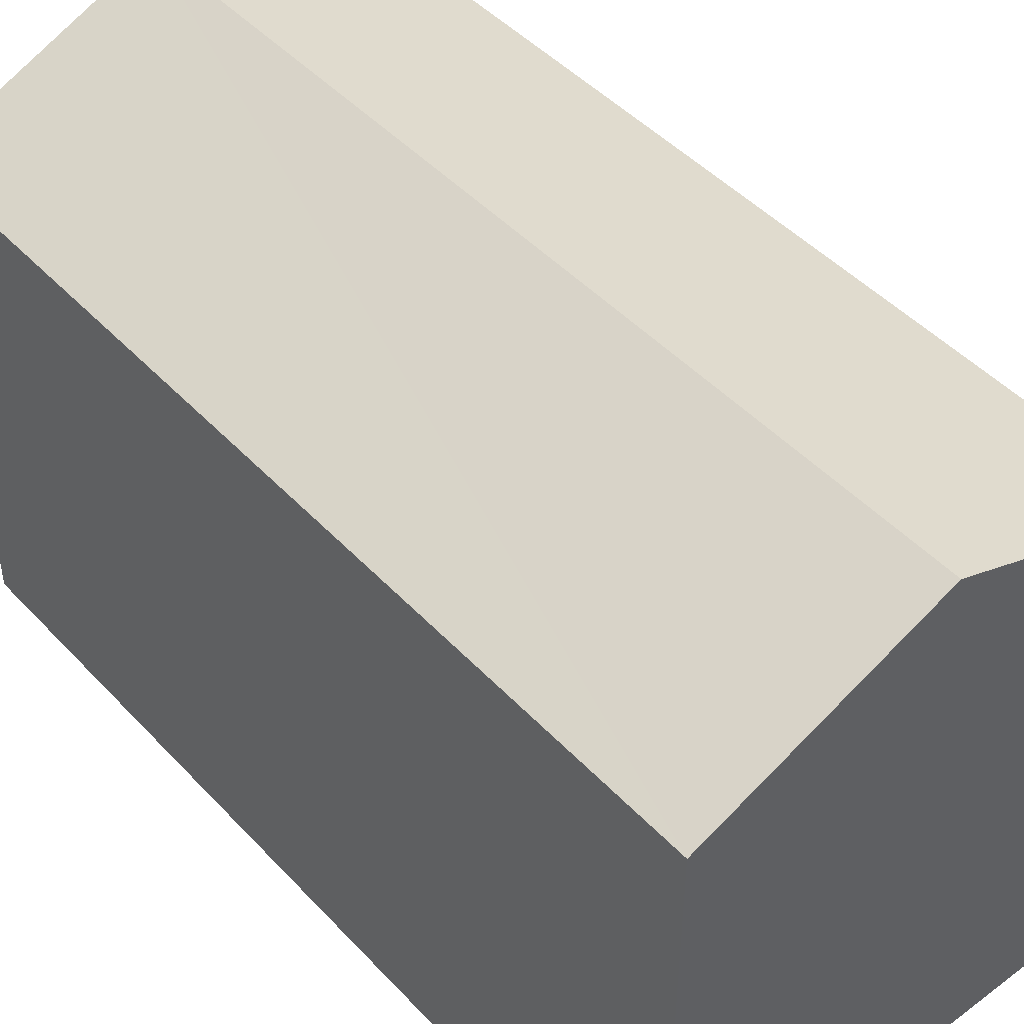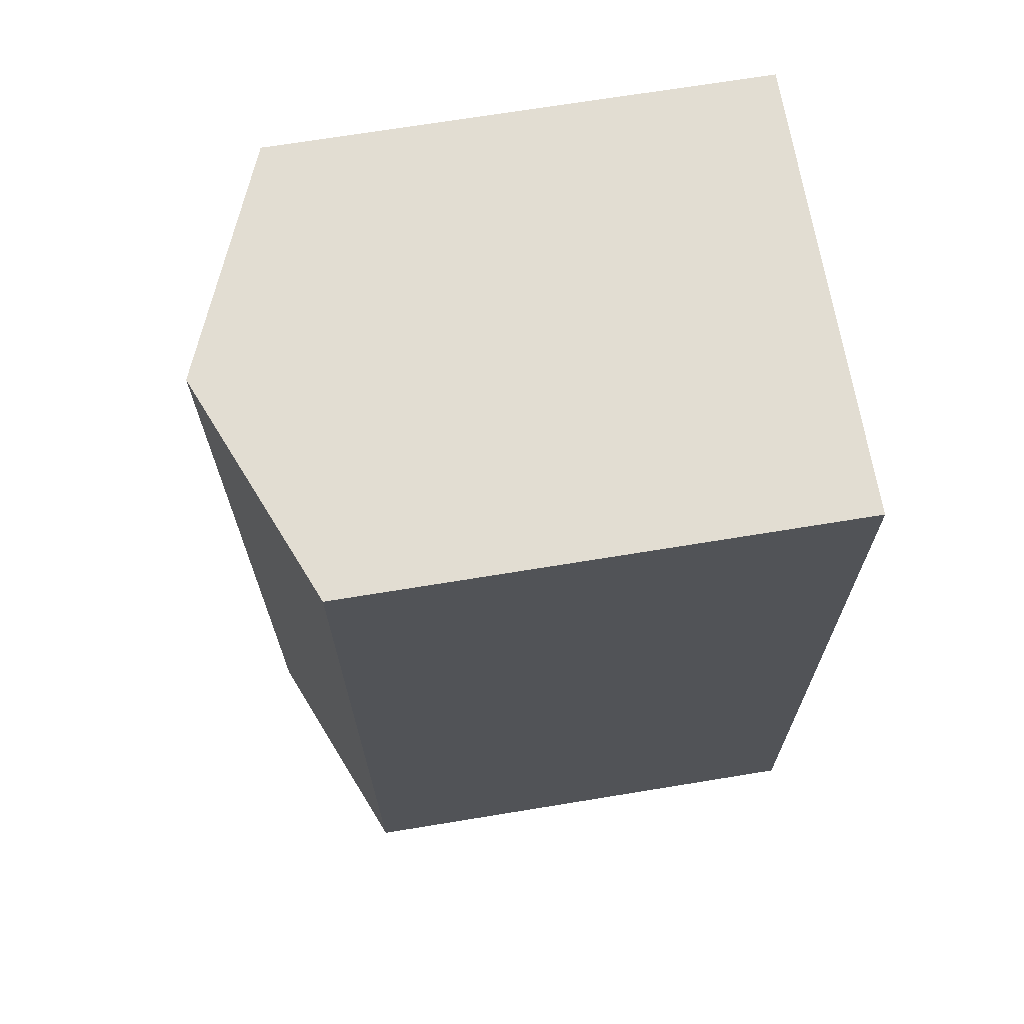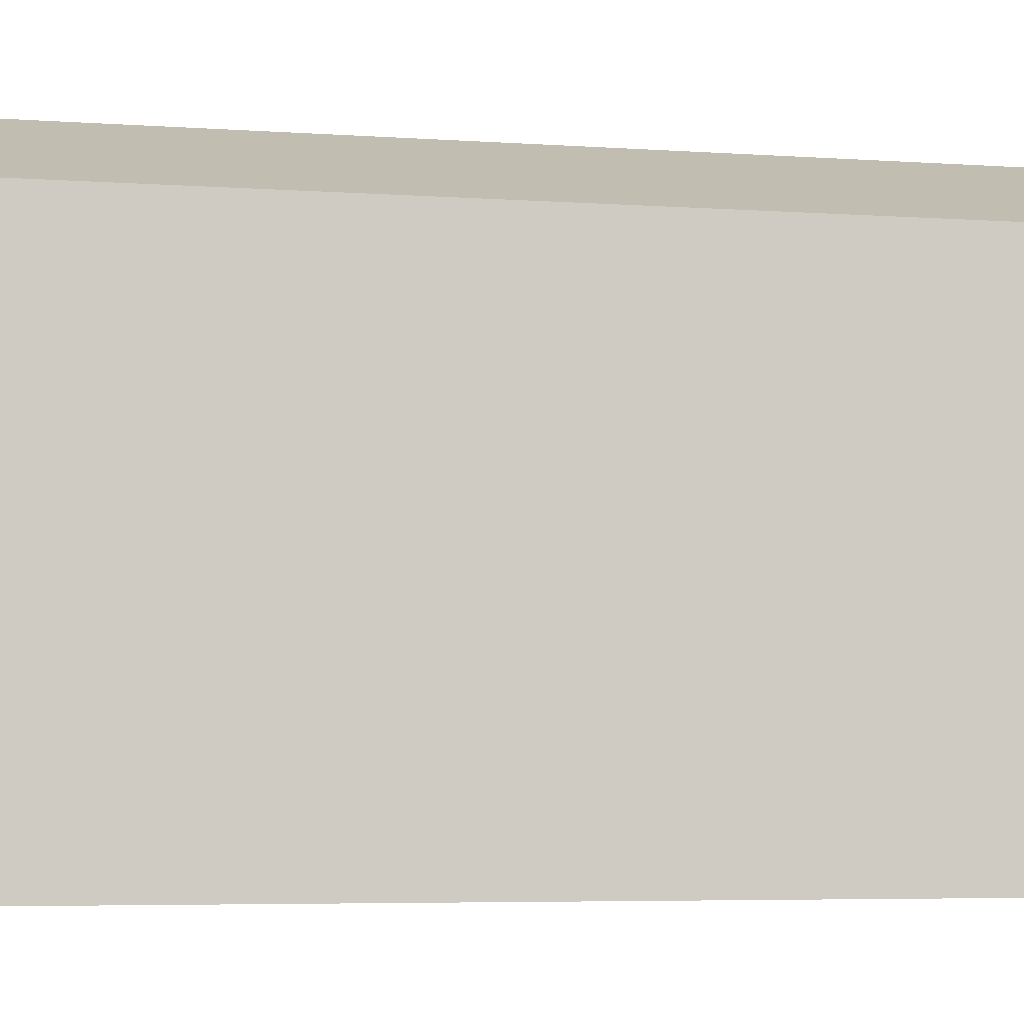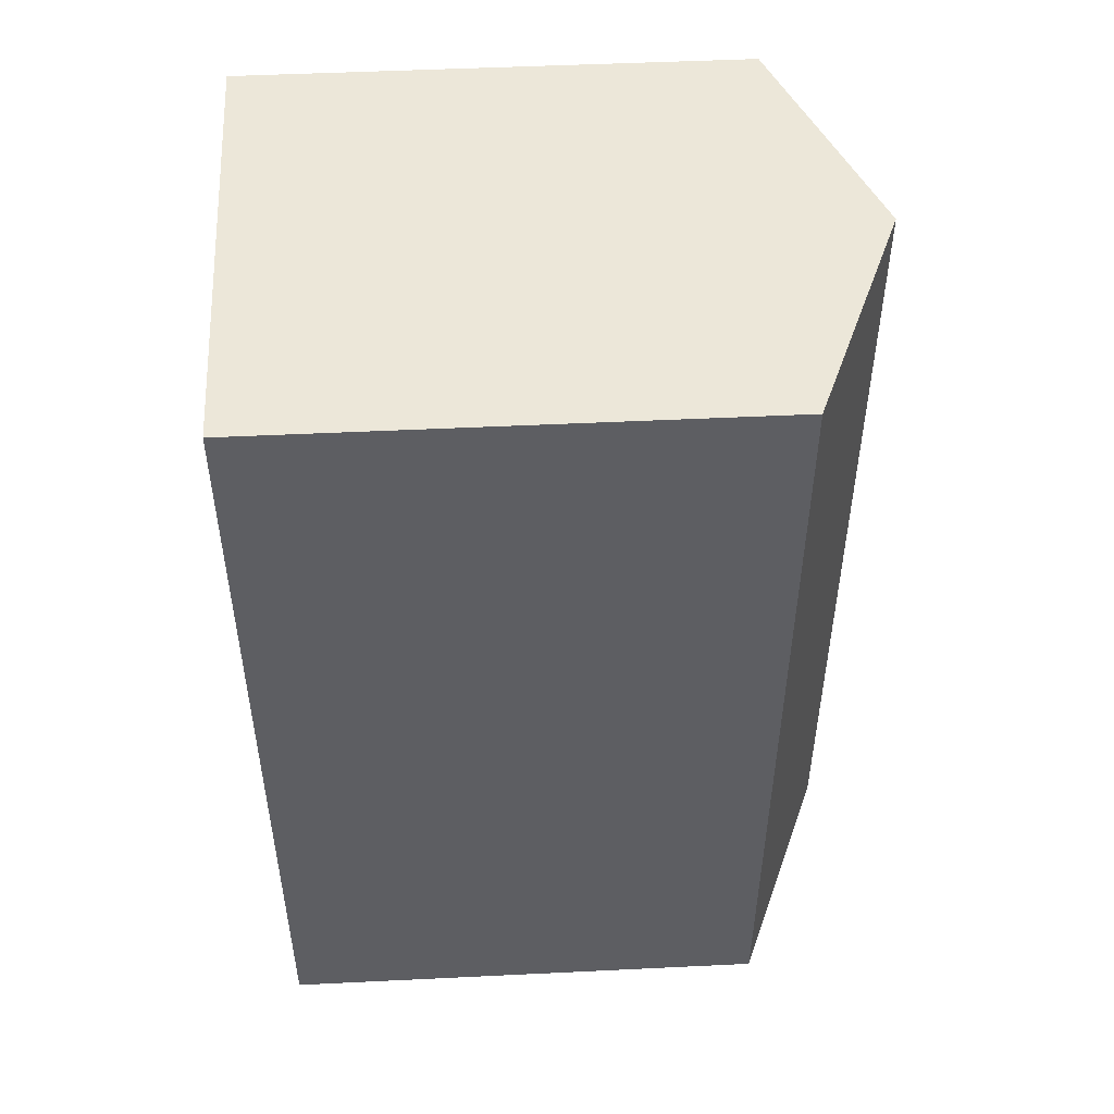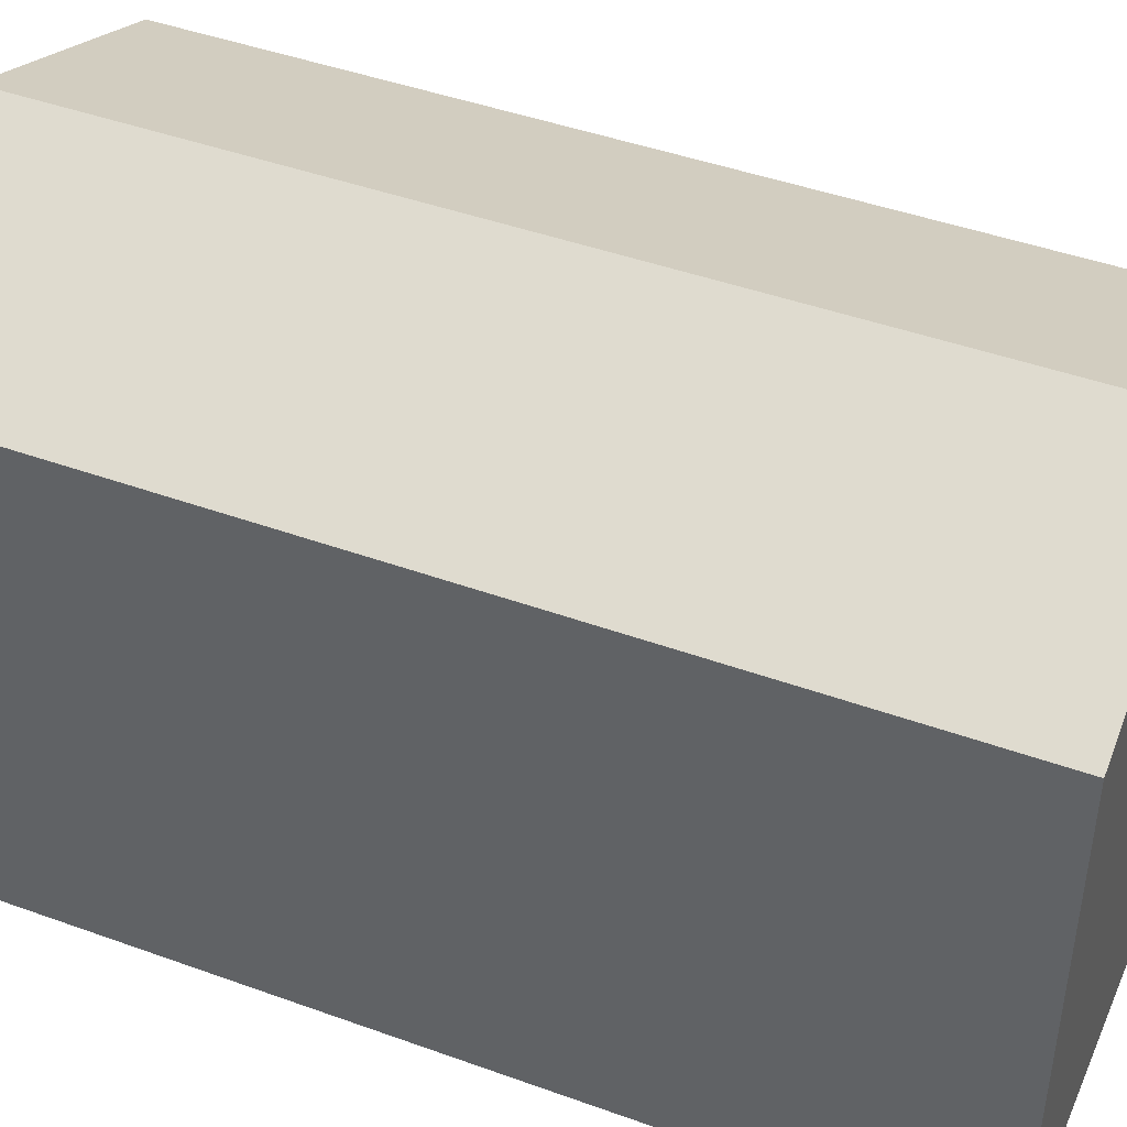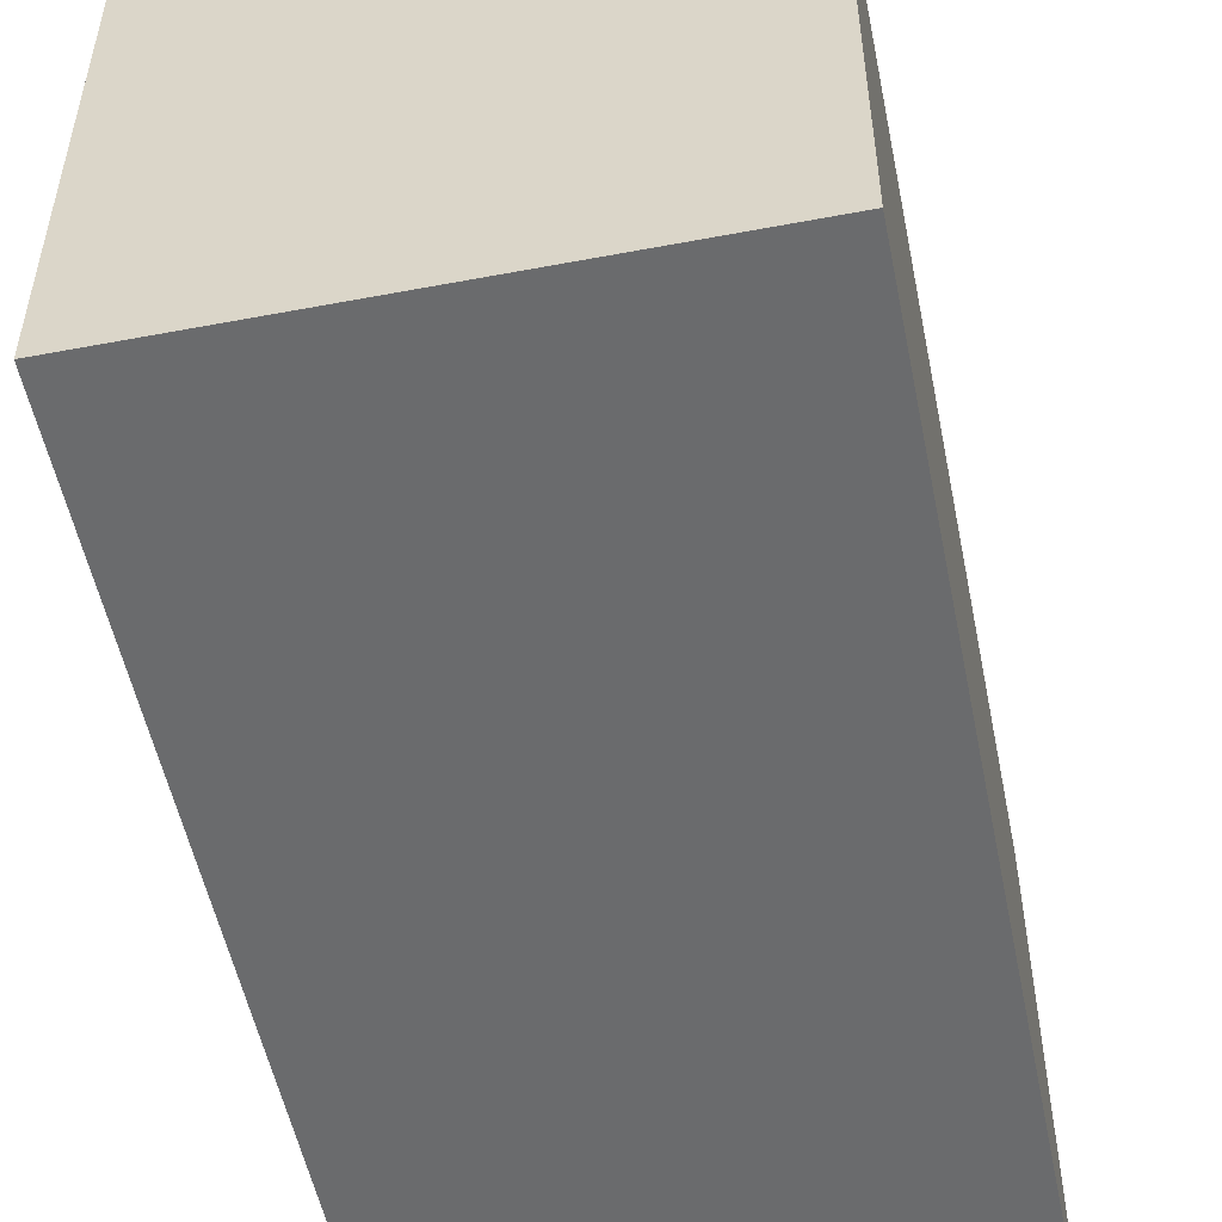
<metadata>
{"format":"obj","ext":"obj","renderer":"f3d","projection":"perspective","resolution":1024,"background":"white","views":[{"elev":46.8,"azim":141.3,"up":"+Y"},{"elev":69.7,"azim":-99.3,"up":"+Z"},{"elev":-5.5,"azim":79.5,"up":"+Y"},{"elev":48.5,"azim":86.9,"up":"+Z"},{"elev":44.6,"azim":-65.6,"up":"+Y"},{"elev":-53.2,"azim":-167.0,"up":"+Y"}]}
</metadata>
<code>
v  6.702 15.61 23.08
v  12.14 13.11 -0.33
v  6.073 15.61 -0.165
v  12.42 13.11 9.68
v  12.78 13.11 22.93
v  0 13.11 8.029e-16
v  0.63 13.11 23.24
v  12.14 2.021e-17 -0.33
v  0 0 0
v  6.073 1.01e-17 -0.165
v  0.63 -1.423e-15 23.24
v  12.78 -1.404e-15 22.93
v  6.702 -1.413e-15 23.08
v  12.42 -5.927e-16 9.68
g defaultobject
f 1 2 3
f 2 1 4
f 4 1 5
f 6 1 3
f 1 6 7
f 8 3 2
f 3 8 6
f 6 8 9
f 9 8 10
f 9 7 6
f 7 9 11
f 11 1 7
f 1 11 5
f 5 11 12
f 12 11 13
f 4 8 2
f 8 4 5
f 8 5 14
f 14 5 12
f 14 10 8
f 10 14 9
f 9 14 11
f 11 14 13
f 13 14 12

</code>
